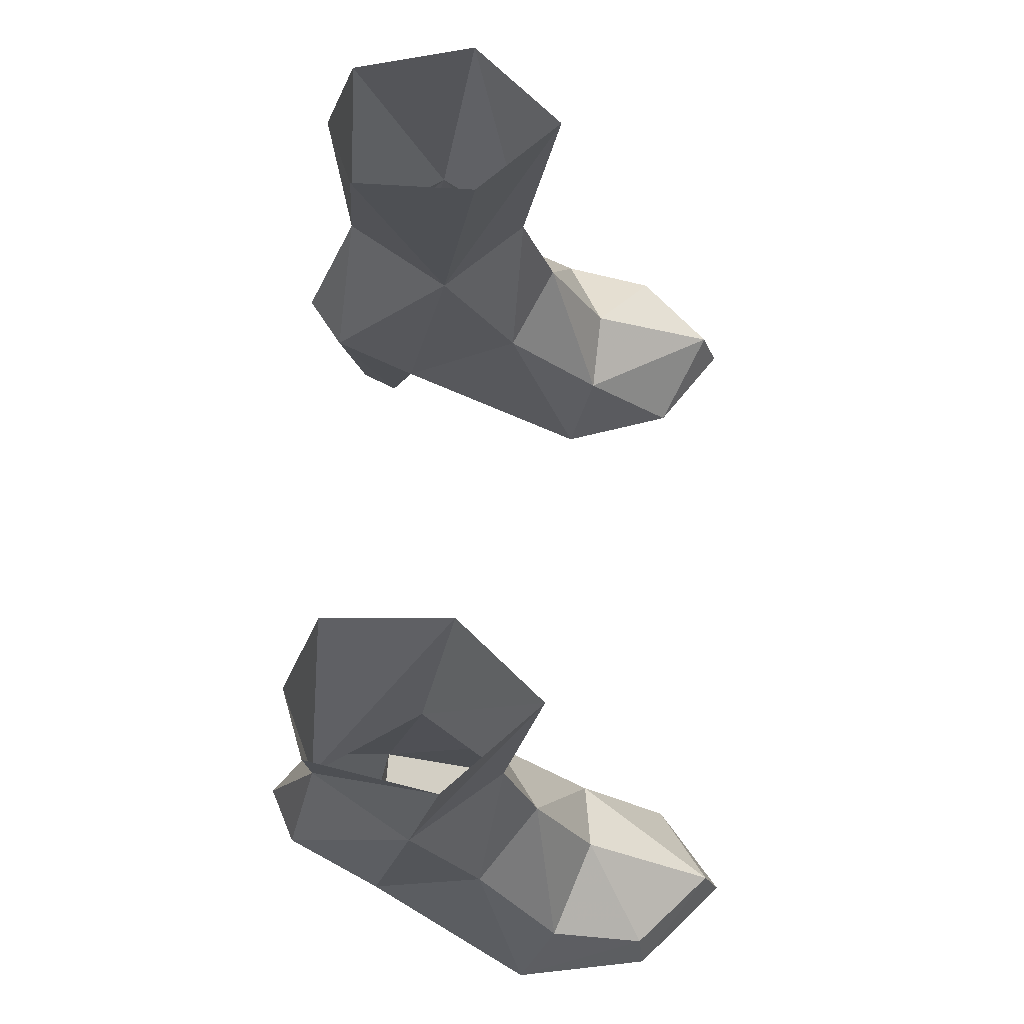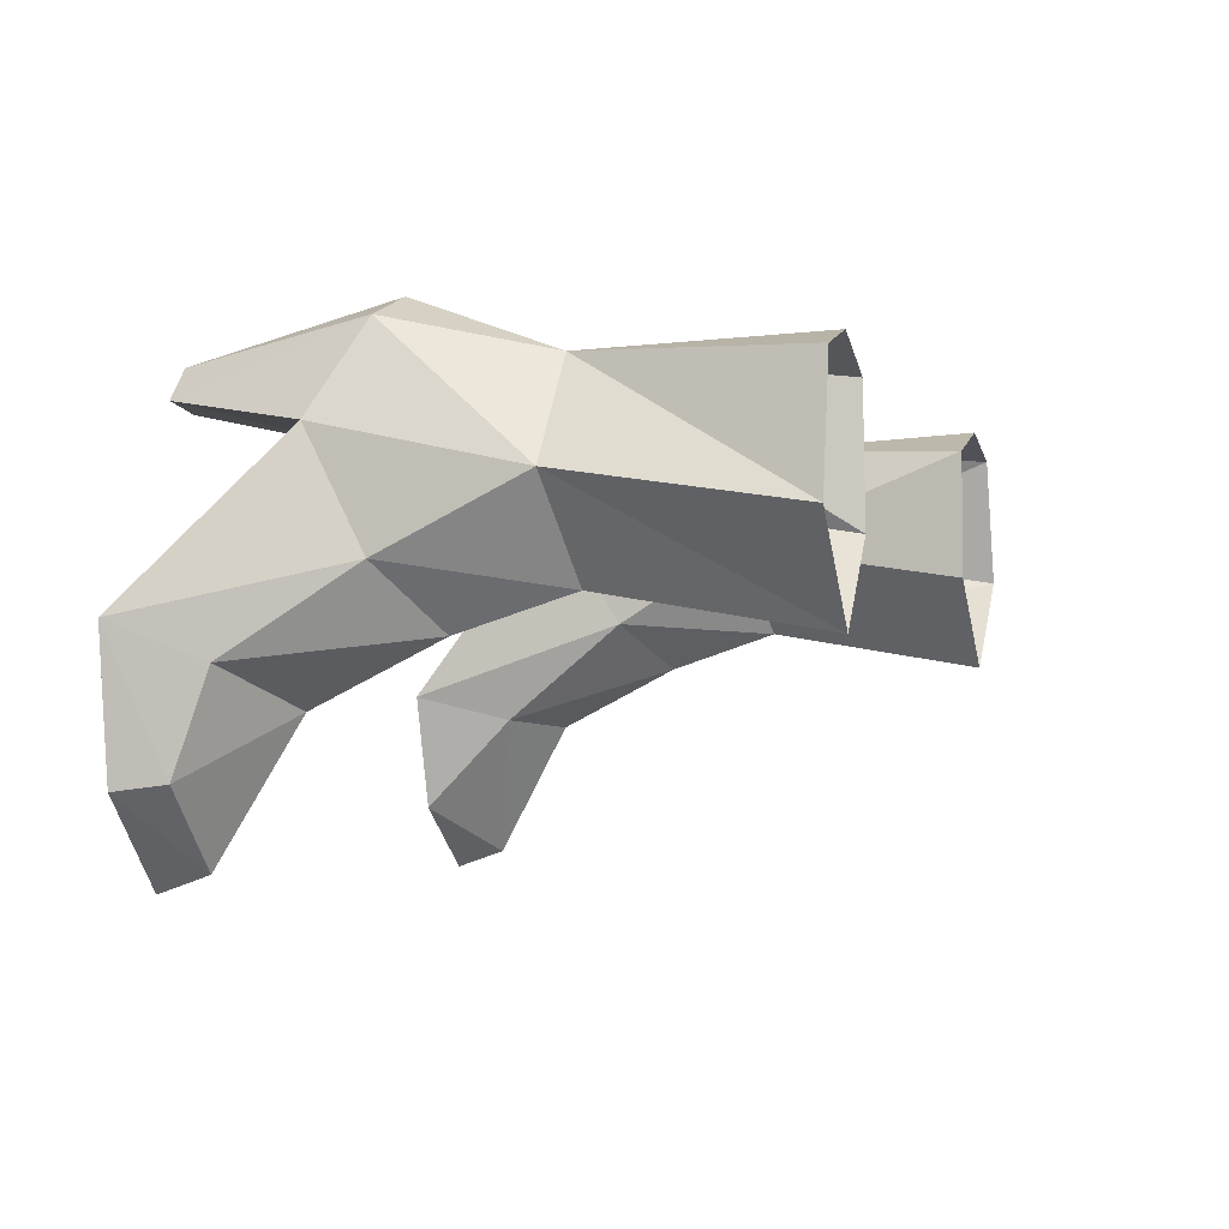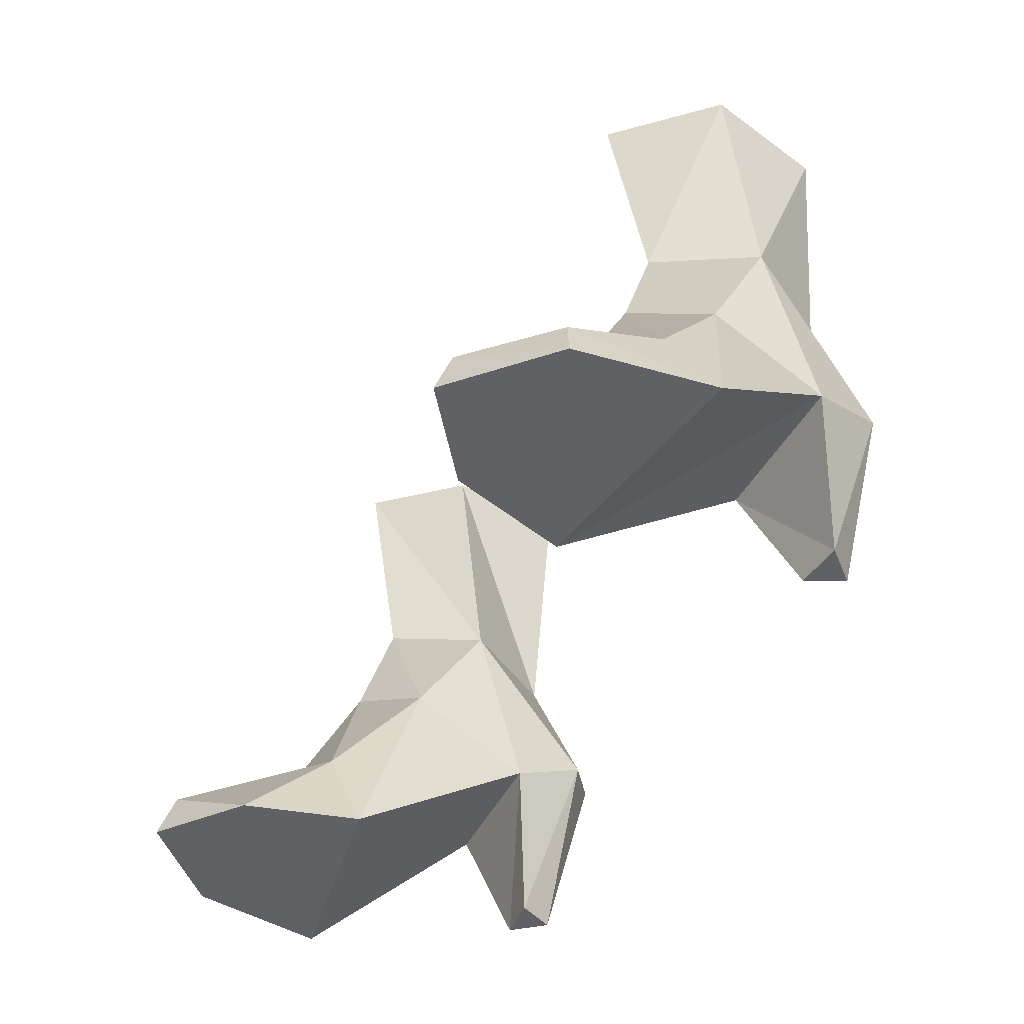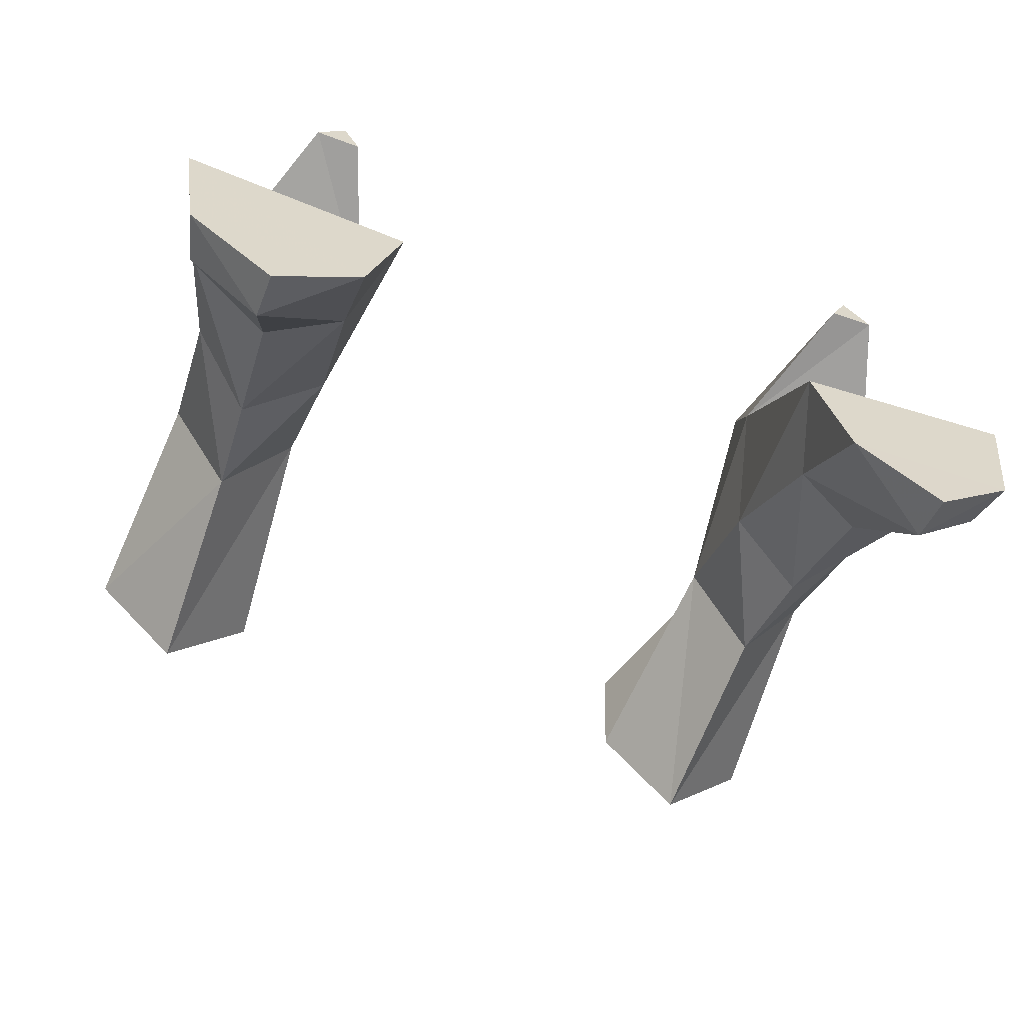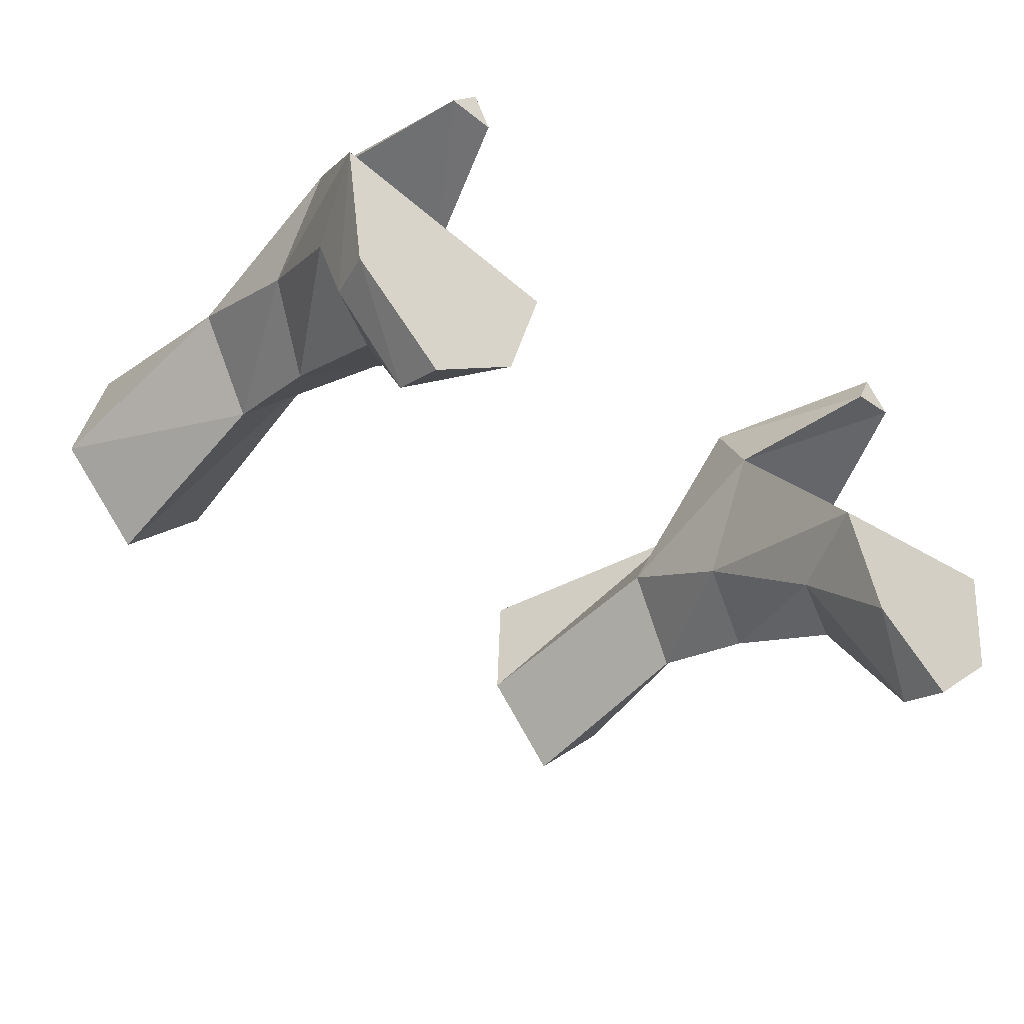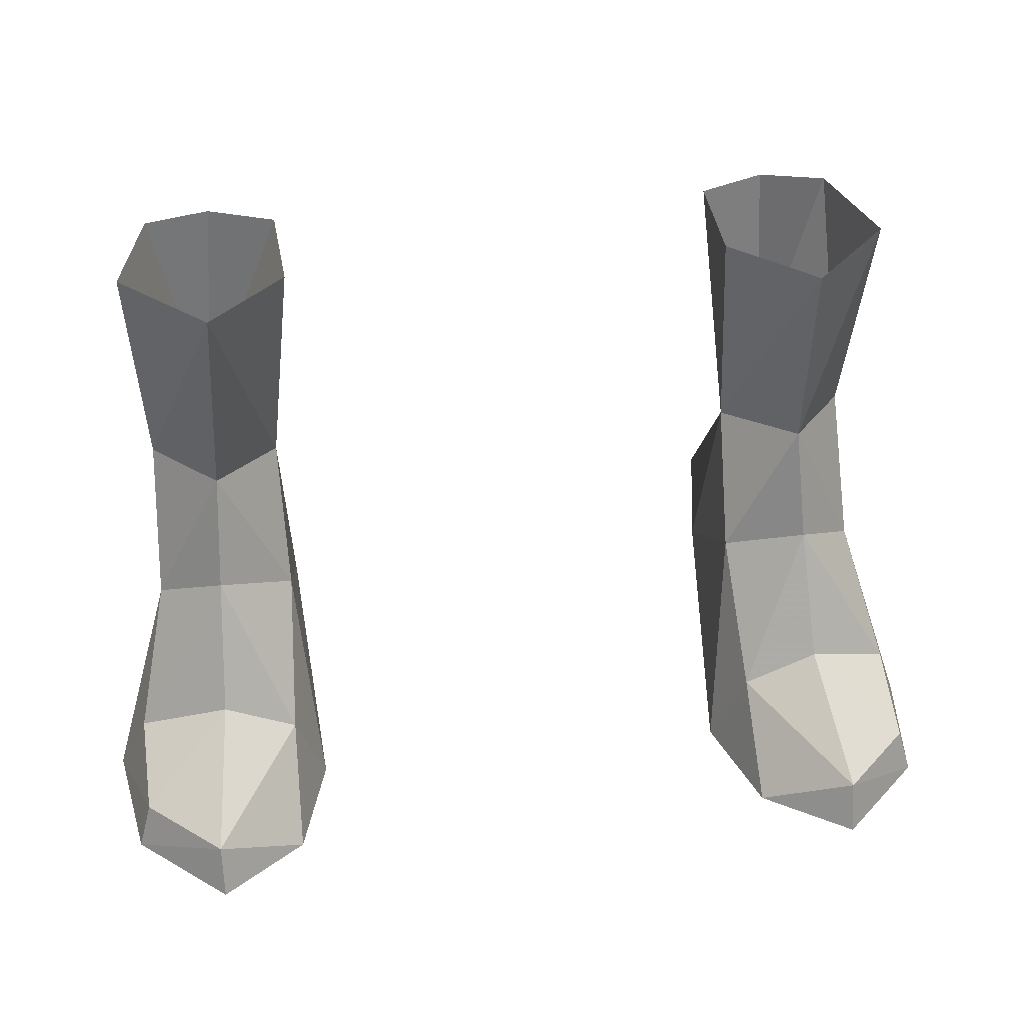
<metadata>
{"format":"obj","ext":"obj","renderer":"f3d","projection":"perspective","resolution":1024,"background":"white","views":[{"elev":67.3,"azim":-88.1,"up":"+Z"},{"elev":-3.8,"azim":-72.2,"up":"+Y"},{"elev":-46.7,"azim":63.2,"up":"+Z"},{"elev":-60.5,"azim":159.7,"up":"+Y"},{"elev":-43.5,"azim":138.6,"up":"+Y"},{"elev":35.7,"azim":-8.2,"up":"+Z"}]}
</metadata>
<code>
g taoist_shoe_female_48100
v 7.583 -0.718 8.715
v 9.352 -0.1463 4.938
v 9.223 1.522 8.341
v 6.102 -2.881 2.125
v 5.354 -2.286 -0.1132
v 6.163 -5.111 -0.1084
v 7.726 -1.57 6.013
v 7.888 -3.036 3.032
v 10.1 -2.136 2.037
v 8.258 -6.27 1.156
v 8.242 -6.685 -0.06745
v 10.38 -4.625 0.01534
v 10.06 -4.472 1.172
v 10.88 -1.276 0.03275
v 9.316 2.607 3.513
v 5.354 -2.286 -0.1132
v 5.678 2.473 3.4
v 9.316 2.607 3.513
v 10.88 -1.276 0.03275
v 7.999 3.337 -0.03455
v 6.88 3.206 -0.06657
v 7.311 4.121 -0.05289
v 8.415 4.781 4.613
v 7.645 3.972 8.403
v 6.035 4.498 4.54
v 5.993 1.371 8.194
v 5.678 2.473 3.4
v 5.883 -0.4954 5.142
v 7.171 5.352 4.814
v 6.163 -5.111 -0.1084
v 10.38 -4.625 0.01534
v 8.242 -6.685 -0.06745
v 5.678 2.473 3.4
v 6.88 3.206 -0.06657
v 7.999 3.337 -0.03455
v 9.316 2.607 3.513
v 7.999 3.337 -0.03455
v 6.88 3.206 -0.06657
v 7.311 4.121 -0.05289
v -9.338 1.524 8.343
v -9.467 -0.1433 4.938
v -7.699 -0.7167 8.717
v -6.217 -2.878 2.125
v -6.278 -5.108 -0.1084
v -5.47 -2.283 -0.1132
v -10.22 -2.133 2.037
v -8.003 -3.033 3.032
v -7.841 -1.567 6.013
v -10.5 -4.622 0.01533
v -8.357 -6.682 -0.06745
v -8.373 -6.267 1.156
v -10.18 -4.469 1.172
v -10.99 -1.273 0.03274
v -9.432 2.61 3.513
v -9.432 2.61 3.513
v -5.794 2.476 3.4
v -5.47 -2.283 -0.1132
v -10.99 -1.273 0.03274
v -8.114 3.34 -0.03456
v -7.426 4.124 -0.0529
v -6.995 3.209 -0.06657
v -7.76 3.973 8.405
v -8.53 4.784 4.613
v -6.15 4.501 4.54
v -6.108 1.373 8.196
v -5.794 2.476 3.4
v -5.998 -0.4924 5.142
v -7.286 5.355 4.814
v -6.278 -5.108 -0.1084
v -8.357 -6.682 -0.06745
v -10.5 -4.622 0.01533
v -8.114 3.34 -0.03456
v -6.995 3.209 -0.06657
v -5.794 2.476 3.4
v -9.432 2.61 3.513
v -8.114 3.34 -0.03456
v -6.995 3.209 -0.06657
v -7.426 4.124 -0.0529
v 9.662 0.5975 13.95
v 7.51 -1.645 13.92
v 7.583 -0.718 8.715
v 9.223 1.522 8.341
v 8.979 3.633 13.92
v 7.645 3.972 8.403
v 5.993 1.371 8.194
v 5.566 0.4252 13.86
v 5.67 3.502 13.84
v -7.52 -1.645 13.92
v -9.672 0.5975 13.95
v -9.338 1.524 8.343
v -7.699 -0.7167 8.717
v -8.99 3.633 13.92
v -7.76 3.973 8.405
v -5.681 3.502 13.84
v -5.577 0.4252 13.86
v -6.108 1.373 8.196
v 7.361 4.166 13.88
v -7.371 4.166 13.88
f 1 2 3
f 4 5 6
f 7 8 9
f 9 2 7
f 10 11 12
f 12 13 10
f 2 9 14
f 14 15 2
f 16 17 18
f 18 19 16
f 20 21 22
f 3 23 24
f 15 23 3
f 25 26 24
f 25 27 26
f 28 26 27
f 7 1 28
f 23 29 24
f 25 24 29
f 2 15 3
f 13 12 14
f 14 9 13
f 30 31 32
f 19 31 30
f 30 16 19
f 8 10 13
f 13 9 8
f 7 28 4
f 4 8 7
f 27 5 28
f 33 34 35
f 35 36 33
f 23 15 37
f 38 27 25
f 29 23 39
f 38 25 39
f 39 23 37
f 39 25 29
f 5 4 28
f 7 2 1
f 26 28 1
f 10 4 6
f 11 10 6
f 4 10 8
f 40 41 42
f 43 44 45
f 46 47 48
f 48 41 46
f 49 50 51
f 51 52 49
f 53 46 41
f 41 54 53
f 55 56 57
f 57 58 55
f 59 60 61
f 62 63 40
f 54 40 63
f 64 62 65
f 66 64 65
f 67 66 65
f 48 67 42
f 63 62 68
f 64 68 62
f 54 41 40
f 53 49 52
f 52 46 53
f 69 70 71
f 69 71 58
f 58 57 69
f 52 51 47
f 47 46 52
f 43 67 48
f 48 47 43
f 66 67 45
f 72 73 74
f 74 75 72
f 63 76 54
f 77 64 66
f 68 78 63
f 77 78 64
f 78 76 63
f 78 68 64
f 45 67 43
f 41 48 42
f 42 67 65
f 51 44 43
f 50 44 51
f 43 47 51
f 79 80 81
f 81 82 79
f 83 79 82
f 82 84 83
f 85 86 87
f 87 84 85
f 85 81 80
f 80 86 85
f 88 89 90
f 90 91 88
f 89 92 93
f 93 90 89
f 93 94 95
f 95 96 93
f 96 95 88
f 88 91 96
f 87 97 84
f 84 97 83
f 92 98 93
f 93 98 94

</code>
